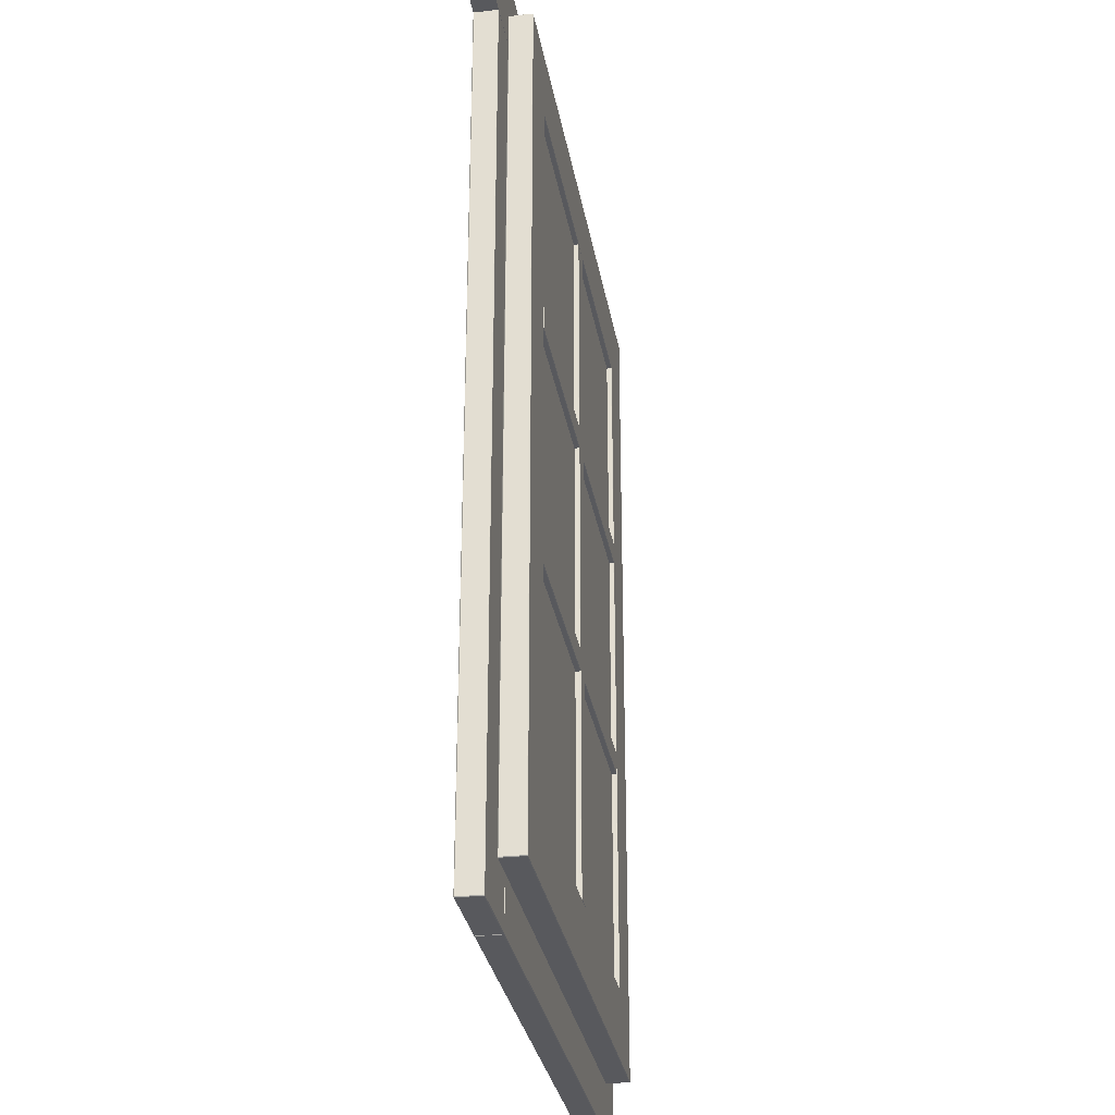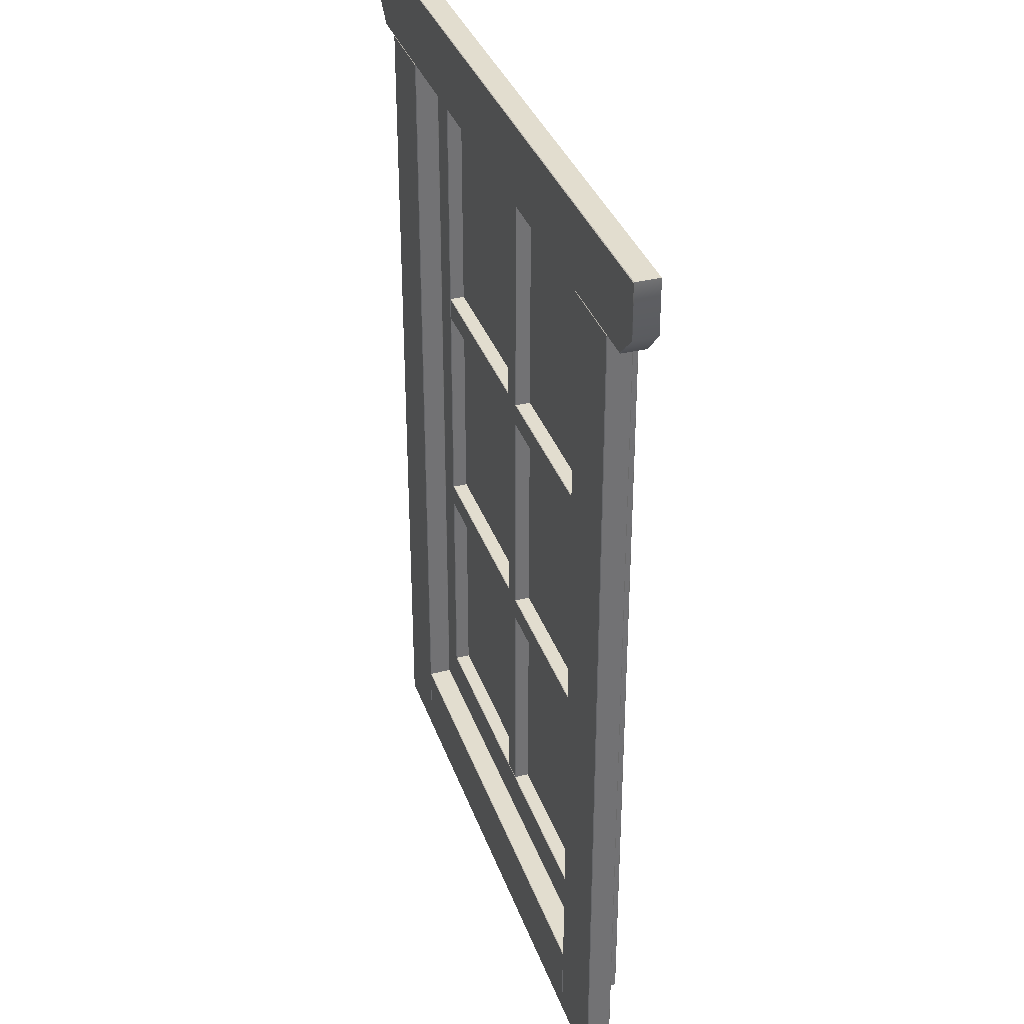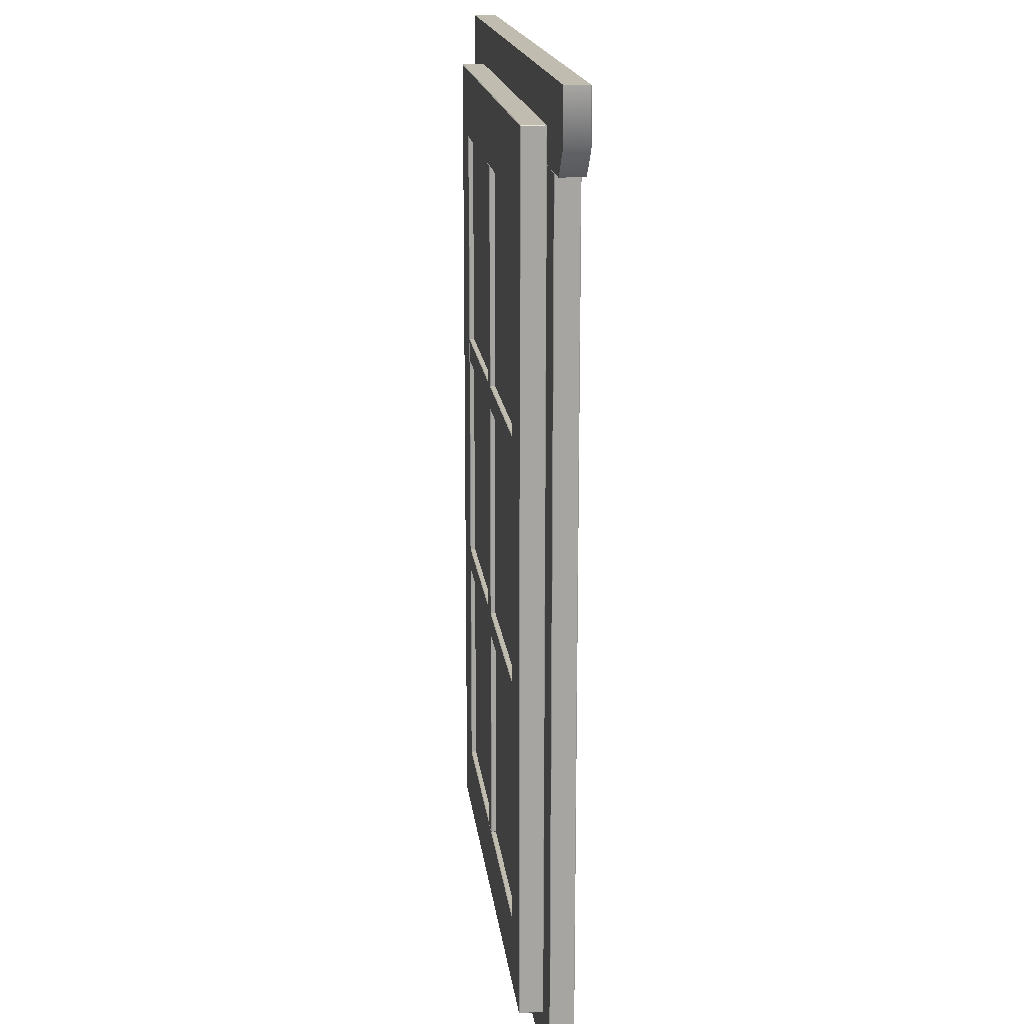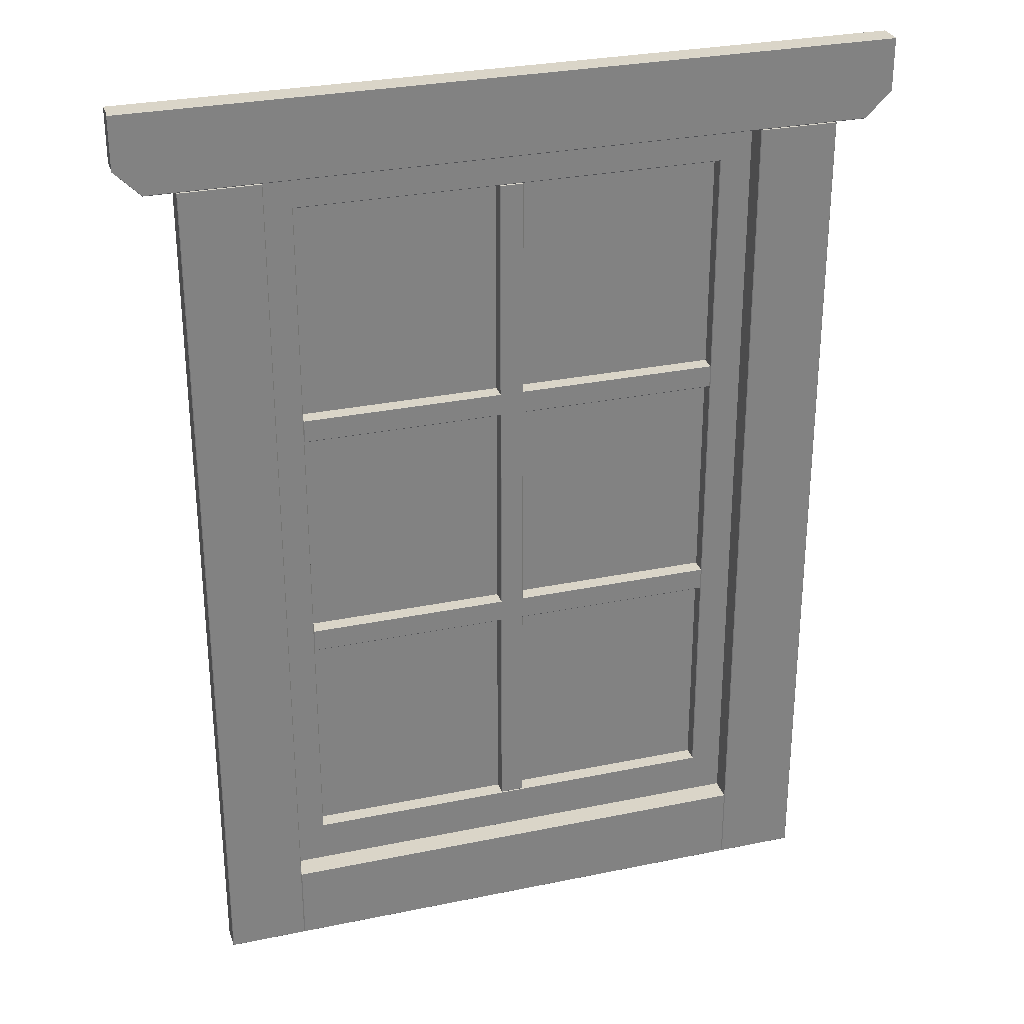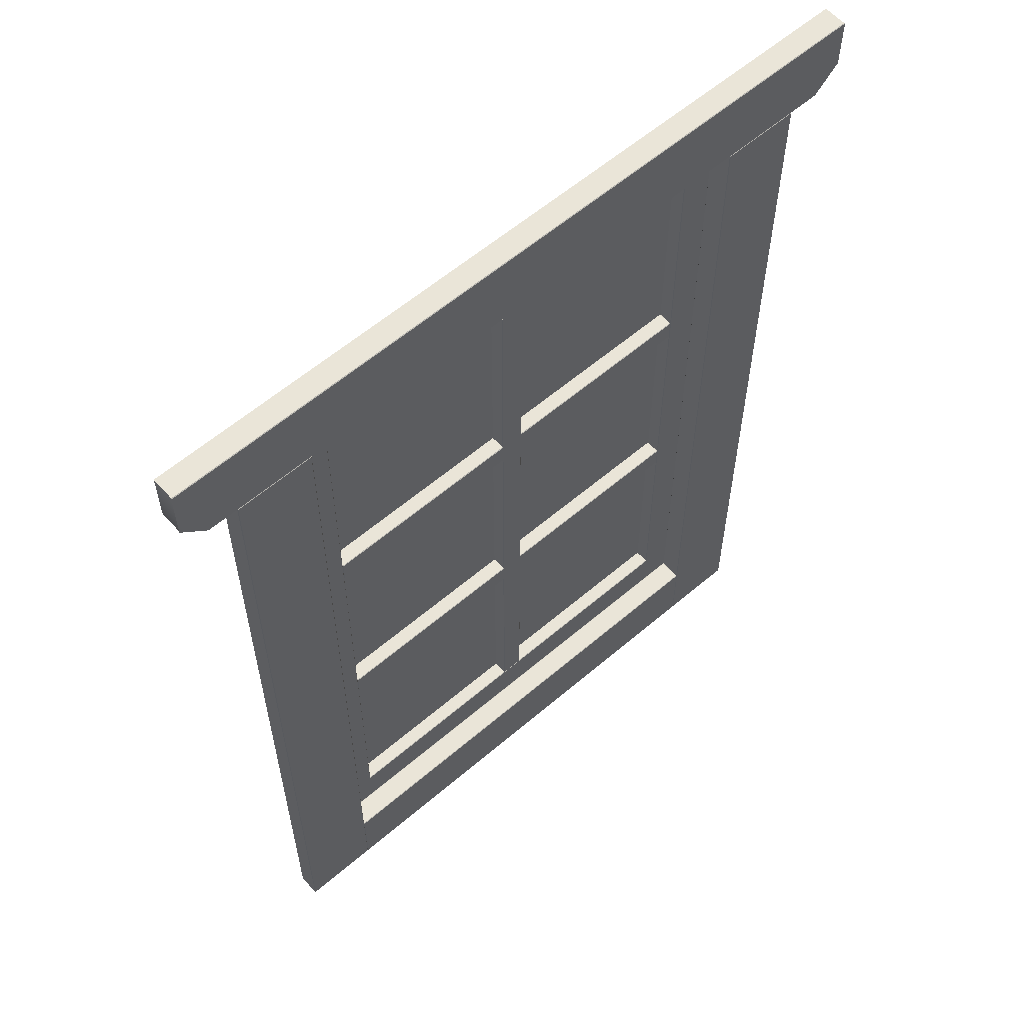
<metadata>
{"format":"obj","ext":"obj","renderer":"f3d","projection":"perspective","resolution":1024,"background":"white","views":[{"elev":-30.1,"azim":99.6,"up":"+Y"},{"elev":34.8,"azim":72.0,"up":"+Y"},{"elev":16.5,"azim":-96.3,"up":"+Y"},{"elev":29.2,"azim":-17.1,"up":"+Y"},{"elev":59.4,"azim":-41.3,"up":"+Y"}]}
</metadata>
<code>
v  -7.23 -13.41 -0.01928
v  -7.23 -13.41 -0.7299
v  7.23 -13.41 -0.7299
v  7.23 -13.41 -0.01928
v  -7.23 -11.16 -0.01928
v  7.23 -11.16 -0.01928
v  7.23 -11.16 -0.7299
v  -7.23 -11.16 -0.7299
v  -7.23 -13.39 0.000401
v  7.23 -13.39 0.000401
v  7.23 -11.18 0.000401
v  -7.23 -11.18 0.000401
v  7.25 -13.39 -0.01928
v  7.25 -13.39 -0.7299
v  7.25 -11.18 -0.7299
v  7.25 -11.18 -0.01928
v  7.23 -13.39 -0.7496
v  -7.23 -13.39 -0.7496
v  -7.23 -11.18 -0.7496
v  7.23 -11.18 -0.7496
v  -7.25 -13.39 -0.7299
v  -7.25 -13.39 -0.01928
v  -7.25 -11.18 -0.01928
v  -7.25 -11.18 -0.7299
g window_bottom
f 1 2 3 4
f 5 6 7 8
f 9 10 11 12
f 13 14 15 16
f 17 18 19 20
f 21 22 23 24
f 9 22 1
f 4 13 10
f 21 18 2
f 3 17 14
f 12 5 23
f 16 6 11
f 24 8 19
f 20 7 15
f 1 22 21 2
f 2 18 17 3
f 3 14 13 4
f 4 10 9 1
f 5 12 11 6
f 6 16 15 7
f 7 20 19 8
f 8 24 23 5
f 10 13 16 11
f 12 23 22 9
f 14 17 20 15
f 18 21 24 19
v  -7.23 11.34 -0.01928
v  -7.23 11.34 -0.7299
v  7.23 11.34 -0.7299
v  7.23 11.34 -0.01928
v  -7.23 13.59 -0.01928
v  7.23 13.59 -0.01928
v  7.23 13.59 -0.7299
v  -7.23 13.59 -0.7299
v  -7.23 11.36 0.000401
v  7.23 11.36 0.000401
v  7.23 13.57 0.000401
v  -7.23 13.57 0.000401
v  7.25 11.36 -0.01928
v  7.25 11.36 -0.7299
v  7.25 13.57 -0.7299
v  7.25 13.57 -0.01928
v  7.23 11.36 -0.7496
v  -7.23 11.36 -0.7496
v  -7.23 13.57 -0.7496
v  7.23 13.57 -0.7496
v  -7.25 11.36 -0.7299
v  -7.25 11.36 -0.01928
v  -7.25 13.57 -0.01928
v  -7.25 13.57 -0.7299
g window_top
f 25 26 27 28
f 29 30 31 32
f 33 34 35 36
f 37 38 39 40
f 41 42 43 44
f 45 46 47 48
f 33 46 25
f 28 37 34
f 45 42 26
f 27 41 38
f 36 29 47
f 40 30 35
f 48 32 43
f 44 31 39
f 25 46 45 26
f 26 42 41 27
f 27 38 37 28
f 28 34 33 25
f 29 36 35 30
f 30 40 39 31
f 31 44 43 32
f 32 48 47 29
f 34 37 40 35
f 36 47 46 33
f 38 41 44 39
f 42 45 48 43
v  -8.731 -13.41 -0.01928
v  -8.731 -13.41 -0.7299
v  -6.77 -13.41 -0.7299
v  -6.77 -13.41 -0.01928
v  -8.731 13.59 -0.01928
v  -6.77 13.59 -0.01928
v  -6.77 13.59 -0.7299
v  -8.731 13.59 -0.7299
v  -8.731 -13.39 0.000401
v  -6.77 -13.39 0.000401
v  -6.77 13.57 0.000401
v  -8.731 13.57 0.000401
v  -6.751 -13.39 -0.01928
v  -6.751 -13.39 -0.7299
v  -6.751 13.57 -0.7299
v  -6.751 13.57 -0.01928
v  -6.77 -13.39 -0.7496
v  -8.731 -13.39 -0.7496
v  -8.731 13.57 -0.7496
v  -6.77 13.57 -0.7496
v  -8.751 -13.39 -0.7299
v  -8.751 -13.39 -0.01928
v  -8.751 13.57 -0.01928
v  -8.751 13.57 -0.7299
g window_left
f 49 50 51 52
f 53 54 55 56
f 57 58 59 60
f 61 62 63 64
f 65 66 67 68
f 69 70 71 72
f 57 70 49
f 52 61 58
f 69 66 50
f 51 65 62
f 60 53 71
f 64 54 59
f 72 56 67
f 68 55 63
f 49 70 69 50
f 50 66 65 51
f 51 62 61 52
f 52 58 57 49
f 53 60 59 54
f 54 64 63 55
f 55 68 67 56
f 56 72 71 53
f 58 61 64 59
f 60 71 70 57
f 62 65 68 63
f 66 69 72 67
v  6.77 -13.41 -0.01928
v  6.77 -13.41 -0.7299
v  8.73 -13.41 -0.7299
v  8.73 -13.41 -0.01928
v  6.77 13.59 -0.01928
v  8.73 13.59 -0.01928
v  8.73 13.59 -0.7299
v  6.77 13.59 -0.7299
v  6.77 -13.39 0.000401
v  8.73 -13.39 0.000401
v  8.73 13.57 0.000401
v  6.77 13.57 0.000401
v  8.75 -13.39 -0.01928
v  8.75 -13.39 -0.7299
v  8.75 13.57 -0.7299
v  8.75 13.57 -0.01928
v  8.73 -13.39 -0.7496
v  6.77 -13.39 -0.7496
v  6.77 13.57 -0.7496
v  8.73 13.57 -0.7496
v  6.75 -13.39 -0.7299
v  6.75 -13.39 -0.01928
v  6.75 13.57 -0.01928
v  6.75 13.57 -0.7299
g window_right
f 73 74 75 76
f 77 78 79 80
f 81 82 83 84
f 85 86 87 88
f 89 90 91 92
f 93 94 95 96
f 81 94 73
f 76 85 82
f 93 90 74
f 75 89 86
f 84 77 95
f 88 78 83
f 96 80 91
f 92 79 87
f 73 94 93 74
f 74 90 89 75
f 75 86 85 76
f 76 82 81 73
f 77 84 83 78
f 78 88 87 79
f 79 92 91 80
f 80 96 95 77
f 82 85 88 83
f 84 95 94 81
f 86 89 92 87
f 90 93 96 91
v  -11.21 12.5 0.7275
v  -11.21 12.5 -0.002855
v  11.21 12.5 -0.002855
v  11.21 12.5 0.7275
v  -12.01 15 0.7275
v  -11.21 15 0.7275
v  -11.21 15 -0.002855
v  -12.01 15 -0.002855
v  11.21 15 0.7275
v  11.21 15 -0.002855
v  12.01 15 0.7275
v  12.01 15 -0.002855
v  -11.21 12.52 0.7471
v  -11.21 13.32 0.7471
v  -12.03 13.32 0.7471
v  11.21 12.52 0.7471
v  11.21 13.32 0.7471
v  12.03 13.32 0.7471
v  -11.21 14.98 0.7471
v  -12.03 14.98 0.7471
v  11.21 14.98 0.7471
v  12.03 14.98 0.7471
v  12.01 13.32 -0.002855
v  12.01 13.32 0.7275
v  11.21 13.32 -0.002855
v  -11.21 13.32 -0.002855
v  -12.01 13.32 -0.002855
v  -12.01 13.32 0.7275
g trim_top
f 97 98 99 100
f 101 102 103 104
f 102 105 106 103
f 105 107 108 106
f 109 110 111
f 109 112 113 110
f 112 114 113
f 111 110 115 116
f 110 113 117 115
f 113 114 118 117
f 100 99 119 120
f 120 119 108 107
f 99 121 119
f 99 98 122 121
f 98 123 122
f 119 121 106 108
f 121 122 103 106
f 122 123 104 103
f 98 97 124 123
f 123 124 101 104
f 100 112 109 97
f 101 116 115 102
f 102 115 117 105
f 105 117 118 107
f 111 124 97 109
f 112 100 120 114
f 116 101 124 111
f 114 120 107 118
v  -10.23 -15 0.7275
v  -10.23 -15 0.01683
v  -7.77 -15 0.01683
v  -7.77 -15 0.7275
v  -10.23 12.5 0.7275
v  -7.77 12.5 0.7275
v  -7.77 12.5 0.01683
v  -10.23 12.5 0.01683
v  -10.23 -14.98 0.7471
v  -7.77 -14.98 0.7471
v  -7.77 12.48 0.7471
v  -10.23 12.48 0.7471
v  -7.75 -14.98 0.7275
v  -7.75 -14.98 0.01683
v  -7.75 12.48 0.01683
v  -7.75 12.48 0.7275
v  -7.77 -14.98 -0.002855
v  -10.23 -14.98 -0.002855
v  -10.23 12.48 -0.002855
v  -7.77 12.48 -0.002855
v  -10.25 -14.98 0.01683
v  -10.25 -14.98 0.7275
v  -10.25 12.48 0.7275
v  -10.25 12.48 0.01683
g trim_left
f 125 126 127 128
f 129 130 131 132
f 133 134 135 136
f 137 138 139 140
f 141 142 143 144
f 145 146 147 148
f 133 146 125
f 128 137 134
f 145 142 126
f 127 141 138
f 136 129 147
f 140 130 135
f 148 132 143
f 144 131 139
f 125 146 145 126
f 126 142 141 127
f 127 138 137 128
f 128 134 133 125
f 129 136 135 130
f 130 140 139 131
f 131 144 143 132
f 132 148 147 129
f 134 137 140 135
f 136 147 146 133
f 138 141 144 139
f 142 145 148 143
v  7.77 -15 0.7275
v  7.77 -15 0.01683
v  10.23 -15 0.01683
v  10.23 -15 0.7275
v  7.77 12.5 0.7275
v  10.23 12.5 0.7275
v  10.23 12.5 0.01683
v  7.77 12.5 0.01683
v  7.77 -14.98 0.7471
v  10.23 -14.98 0.7471
v  10.23 12.48 0.7471
v  7.77 12.48 0.7471
v  10.25 -14.98 0.7275
v  10.25 -14.98 0.01683
v  10.25 12.48 0.01683
v  10.25 12.48 0.7275
v  10.23 -14.98 -0.002855
v  7.77 -14.98 -0.002855
v  7.77 12.48 -0.002855
v  10.23 12.48 -0.002855
v  7.75 -14.98 0.01683
v  7.75 -14.98 0.7275
v  7.75 12.48 0.7275
v  7.75 12.48 0.01683
g trim_right
f 149 150 151 152
f 153 154 155 156
f 157 158 159 160
f 161 162 163 164
f 165 166 167 168
f 169 170 171 172
f 157 170 149
f 152 161 158
f 169 166 150
f 151 165 162
f 160 153 171
f 164 154 159
f 172 156 167
f 168 155 163
f 149 170 169 150
f 150 166 165 151
f 151 162 161 152
f 152 158 157 149
f 153 160 159 154
f 154 164 163 155
f 155 168 167 156
f 156 172 171 153
f 158 161 164 159
f 160 171 170 157
f 162 165 168 163
f 166 169 172 167
v  -0.3553 -11.16 -0.01928
v  -0.3553 -11.16 -0.7299
v  0.3553 -11.16 -0.7299
v  0.3553 -11.16 -0.01928
v  -0.3553 11.34 -0.01928
v  0.3553 11.34 -0.01928
v  0.3553 11.34 -0.7299
v  -0.3553 11.34 -0.7299
v  -0.3553 -11.14 0.000401
v  0.3553 -11.14 0.000401
v  0.3553 11.32 0.000401
v  -0.3553 11.32 0.000401
v  0.375 -11.14 -0.01928
v  0.375 -11.14 -0.7299
v  0.375 11.32 -0.7299
v  0.375 11.32 -0.01928
v  0.3553 -11.14 -0.7496
v  -0.3553 -11.14 -0.7496
v  -0.3553 11.32 -0.7496
v  0.3553 11.32 -0.7496
v  -0.375 -11.14 -0.7299
v  -0.375 -11.14 -0.01928
v  -0.375 11.32 -0.01928
v  -0.375 11.32 -0.7299
g muttin_vertical
f 173 174 175 176
f 177 178 179 180
f 181 182 183 184
f 185 186 187 188
f 189 190 191 192
f 193 194 195 196
f 181 194 173
f 176 185 182
f 193 190 174
f 175 189 186
f 184 177 195
f 188 178 183
f 196 180 191
f 192 179 187
f 173 194 193 174
f 174 190 189 175
f 175 186 185 176
f 176 182 181 173
f 177 184 183 178
f 178 188 187 179
f 179 192 191 180
f 180 196 195 177
f 182 185 188 183
f 184 195 194 181
f 186 189 192 187
f 190 193 196 191
v  -6.732 3.58 -0.01928
v  -6.732 3.58 -0.7299
v  6.732 3.58 -0.7299
v  6.732 3.58 -0.01928
v  -6.732 4.33 -0.01928
v  6.732 4.33 -0.01928
v  6.732 4.33 -0.7299
v  -6.732 4.33 -0.7299
v  -6.732 3.6 0.000401
v  6.732 3.6 0.000401
v  6.732 4.31 0.000401
v  -6.732 4.31 0.000401
v  6.752 3.6 -0.01928
v  6.752 3.6 -0.7299
v  6.752 4.31 -0.7299
v  6.752 4.31 -0.01928
v  6.732 3.6 -0.7496
v  -6.732 3.6 -0.7496
v  -6.732 4.31 -0.7496
v  6.732 4.31 -0.7496
v  -6.752 3.6 -0.7299
v  -6.752 3.6 -0.01928
v  -6.752 4.31 -0.01928
v  -6.752 4.31 -0.7299
g muttin001
f 197 198 199 200
f 201 202 203 204
f 205 206 207 208
f 209 210 211 212
f 213 214 215 216
f 217 218 219 220
f 205 218 197
f 200 209 206
f 217 214 198
f 199 213 210
f 208 201 219
f 212 202 207
f 220 204 215
f 216 203 211
f 197 218 217 198
f 198 214 213 199
f 199 210 209 200
f 200 206 205 197
f 201 208 207 202
f 202 212 211 203
f 203 216 215 204
f 204 220 219 201
f 206 209 212 207
f 208 219 218 205
f 210 213 216 211
f 214 217 220 215
v  -7.033 -11.43 -0.4713
v  -7.033 -11.43 -0.5894
v  0 -11.43 -0.5894
v  0 -11.43 -0.4713
v  7.033 -11.43 -0.5894
v  7.033 -11.43 -0.4713
v  -7.033 11.64 -0.4713
v  0 11.64 -0.4713
v  0 11.64 -0.5894
v  -7.033 11.64 -0.5894
v  7.033 11.64 -0.4713
v  7.033 11.64 -0.5894
v  0 -3.739 -0.4713
v  -7.033 -3.739 -0.4713
v  7.033 -3.739 -0.4713
v  0 3.95 -0.4713
v  -7.033 3.95 -0.4713
v  7.033 3.95 -0.4713
v  7.033 -3.739 -0.5894
v  7.033 3.95 -0.5894
v  0 -3.739 -0.5894
v  -7.033 -3.739 -0.5894
v  0 3.95 -0.5894
v  -7.033 3.95 -0.5894
g glass
f 221 222 223 224
f 224 223 225 226
f 227 228 229 230
f 228 231 232 229
f 221 224 233 234
f 224 226 235 233
f 234 233 236 237
f 233 235 238 236
f 237 236 228 227
f 236 238 231 228
f 226 225 239 235
f 235 239 240 238
f 238 240 232 231
f 225 223 241 239
f 223 222 242 241
f 239 241 243 240
f 241 242 244 243
f 240 243 229 232
f 243 244 230 229
f 222 221 234 242
f 242 234 237 244
f 244 237 227 230
v  -7.73 -15 0.7275
v  -7.73 -15 0.01683
v  7.73 -15 0.01683
v  7.73 -15 0.7275
v  -7.73 -12.5 0.7275
v  7.73 -12.5 0.7275
v  7.73 -12.5 0.01683
v  -7.73 -12.5 0.01683
v  -7.73 -14.98 0.7471
v  7.73 -14.98 0.7471
v  7.73 -12.52 0.7471
v  -7.73 -12.52 0.7471
v  7.75 -14.98 0.7275
v  7.75 -14.98 0.01683
v  7.75 -12.52 0.01683
v  7.75 -12.52 0.7275
v  7.73 -14.98 -0.002855
v  -7.73 -14.98 -0.002855
v  -7.73 -12.52 -0.002855
v  7.73 -12.52 -0.002855
v  -7.75 -14.98 0.01683
v  -7.75 -14.98 0.7275
v  -7.75 -12.52 0.7275
v  -7.75 -12.52 0.01683
g trim_bottom
f 245 246 247 248
f 249 250 251 252
f 253 254 255 256
f 257 258 259 260
f 261 262 263 264
f 265 266 267 268
f 253 266 245
f 248 257 254
f 265 262 246
f 247 261 258
f 256 249 267
f 260 250 255
f 268 252 263
f 264 251 259
f 245 266 265 246
f 246 262 261 247
f 247 258 257 248
f 248 254 253 245
f 249 256 255 250
f 250 260 259 251
f 251 264 263 252
f 252 268 267 249
f 254 257 260 255
f 256 267 266 253
f 258 261 264 259
f 262 265 268 263
v  -6.732 -4.091 -0.01928
v  -6.732 -4.091 -0.7299
v  6.732 -4.091 -0.7299
v  6.732 -4.091 -0.01928
v  -6.732 -3.341 -0.01928
v  6.732 -3.341 -0.01928
v  6.732 -3.341 -0.7299
v  -6.732 -3.341 -0.7299
v  -6.732 -4.071 0.000401
v  6.732 -4.071 0.000401
v  6.732 -3.361 0.000401
v  -6.732 -3.361 0.000401
v  6.752 -4.071 -0.01928
v  6.752 -4.071 -0.7299
v  6.752 -3.361 -0.7299
v  6.752 -3.361 -0.01928
v  6.732 -4.071 -0.7496
v  -6.732 -4.071 -0.7496
v  -6.732 -3.361 -0.7496
v  6.732 -3.361 -0.7496
v  -6.752 -4.071 -0.7299
v  -6.752 -4.071 -0.01928
v  -6.752 -3.361 -0.01928
v  -6.752 -3.361 -0.7299
g muttin002
f 269 270 271 272
f 273 274 275 276
f 277 278 279 280
f 281 282 283 284
f 285 286 287 288
f 289 290 291 292
f 277 290 269
f 272 281 278
f 289 286 270
f 271 285 282
f 280 273 291
f 284 274 279
f 292 276 287
f 288 275 283
f 269 290 289 270
f 270 286 285 271
f 271 282 281 272
f 272 278 277 269
f 273 280 279 274
f 274 284 283 275
f 275 288 287 276
f 276 292 291 273
f 278 281 284 279
f 280 291 290 277
f 282 285 288 283
f 286 289 292 287

</code>
